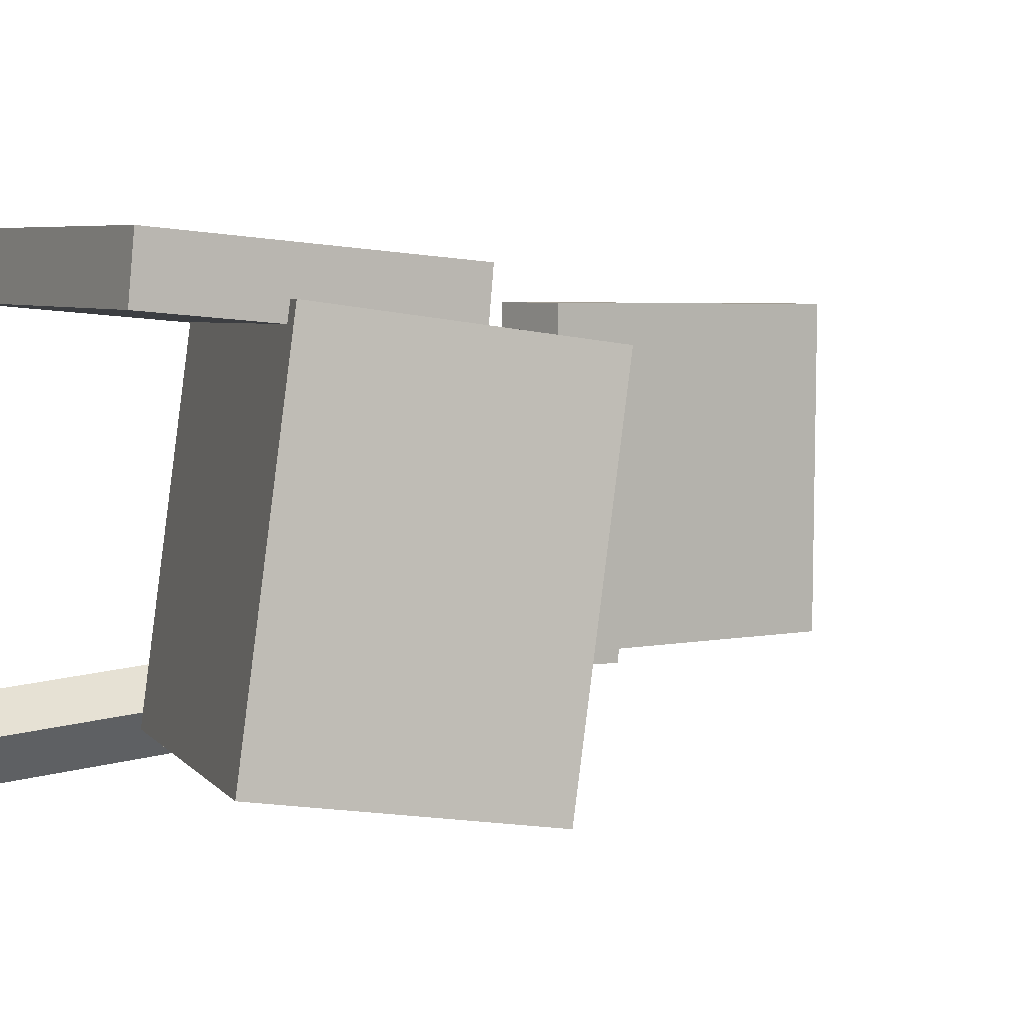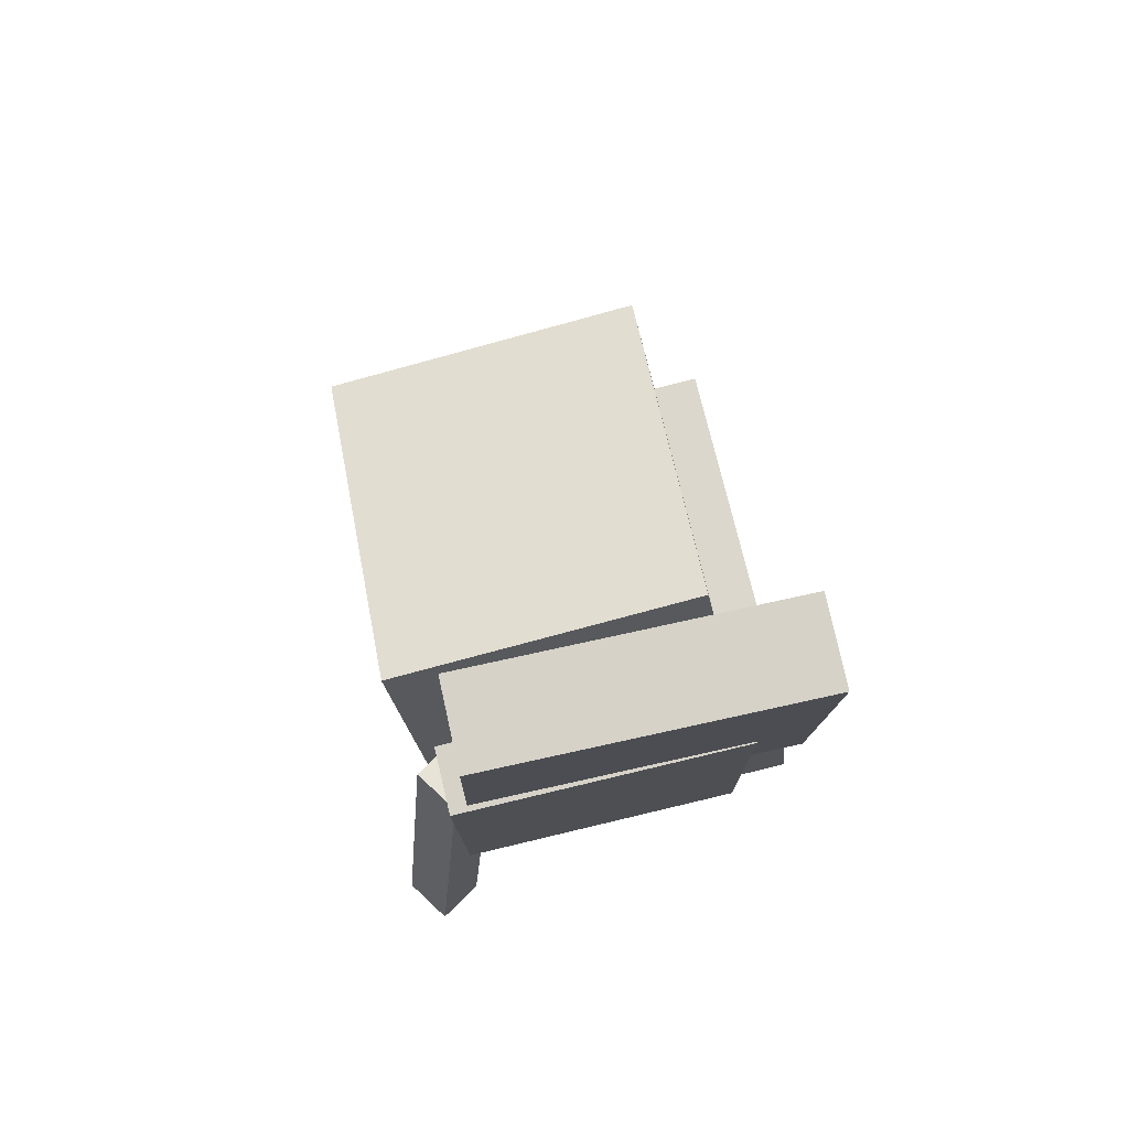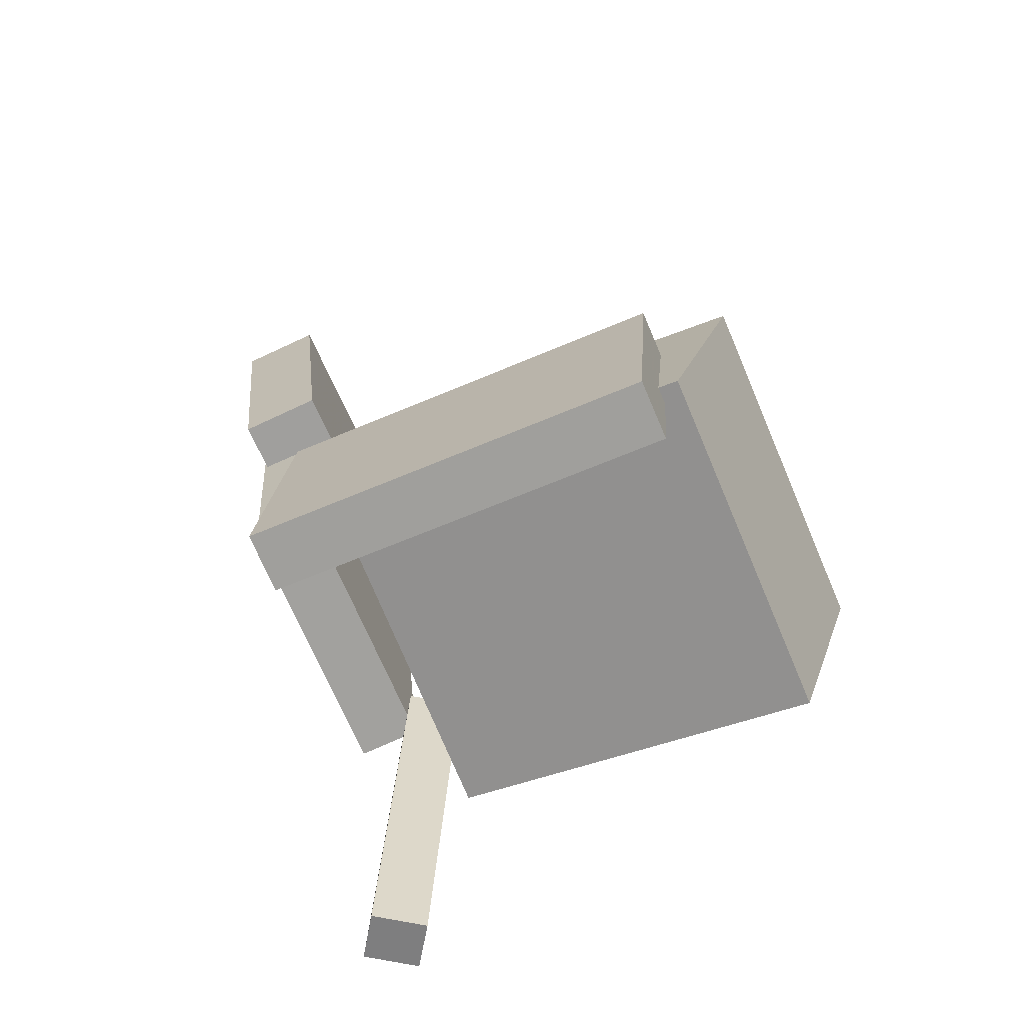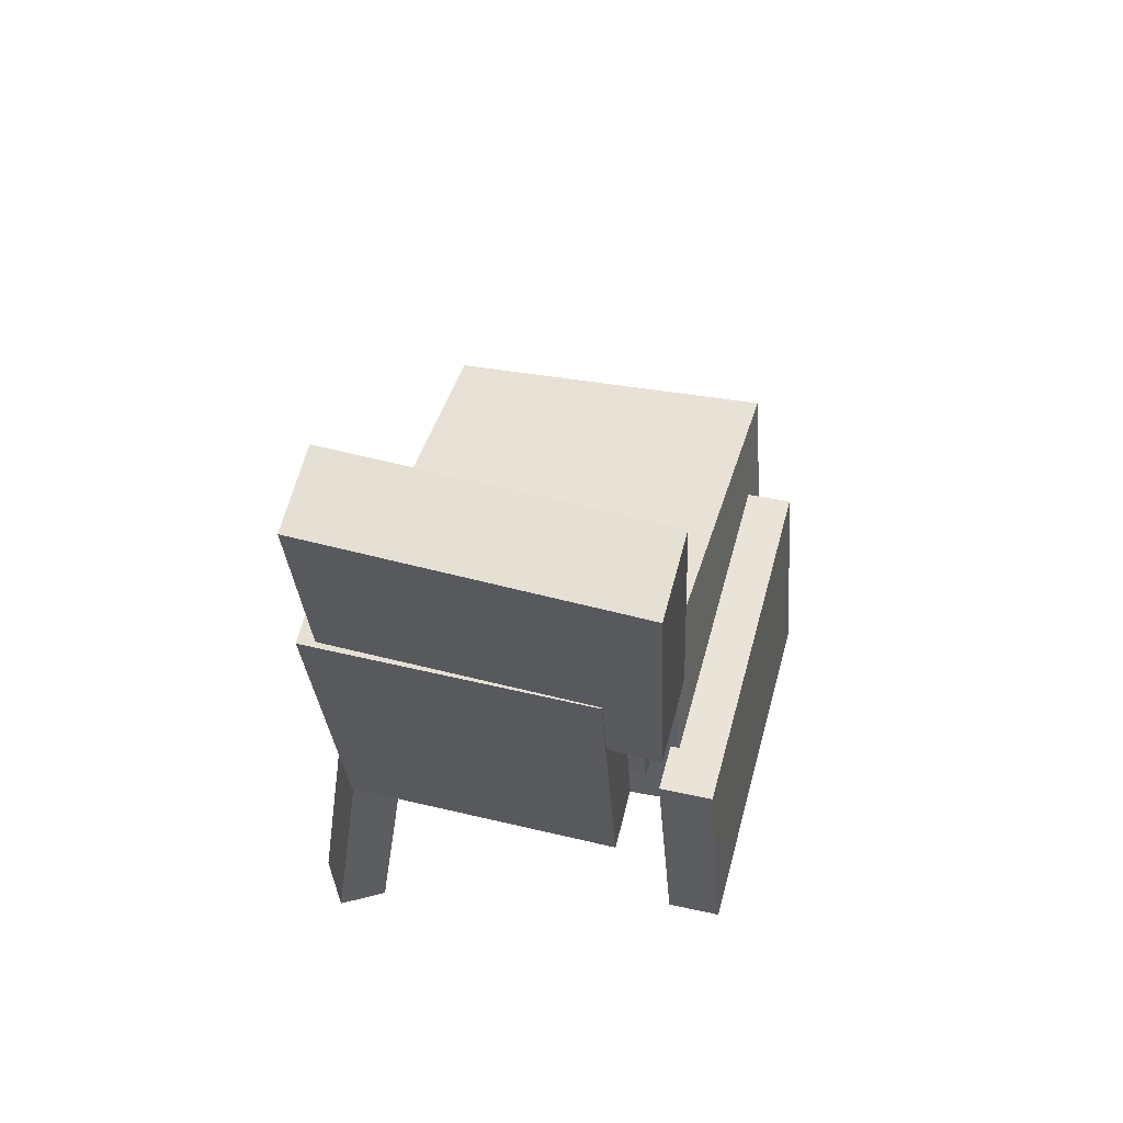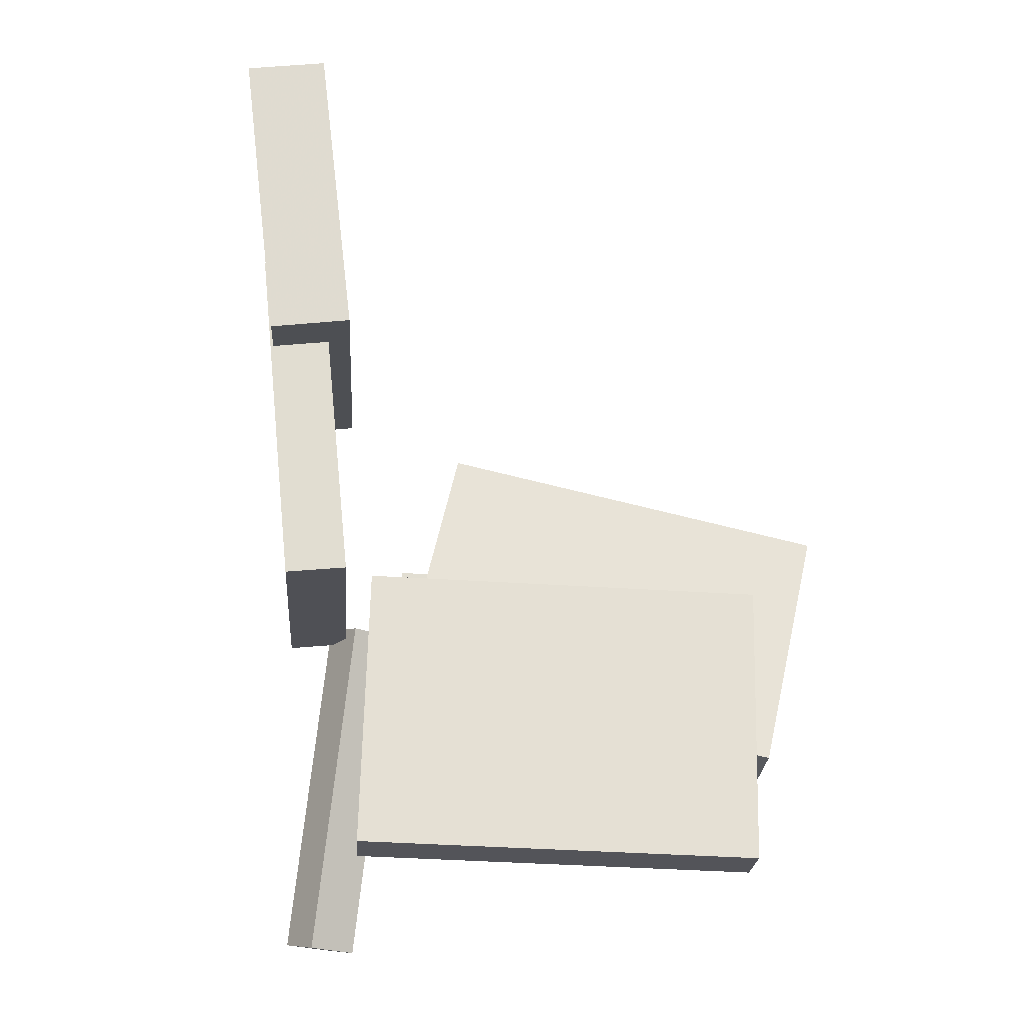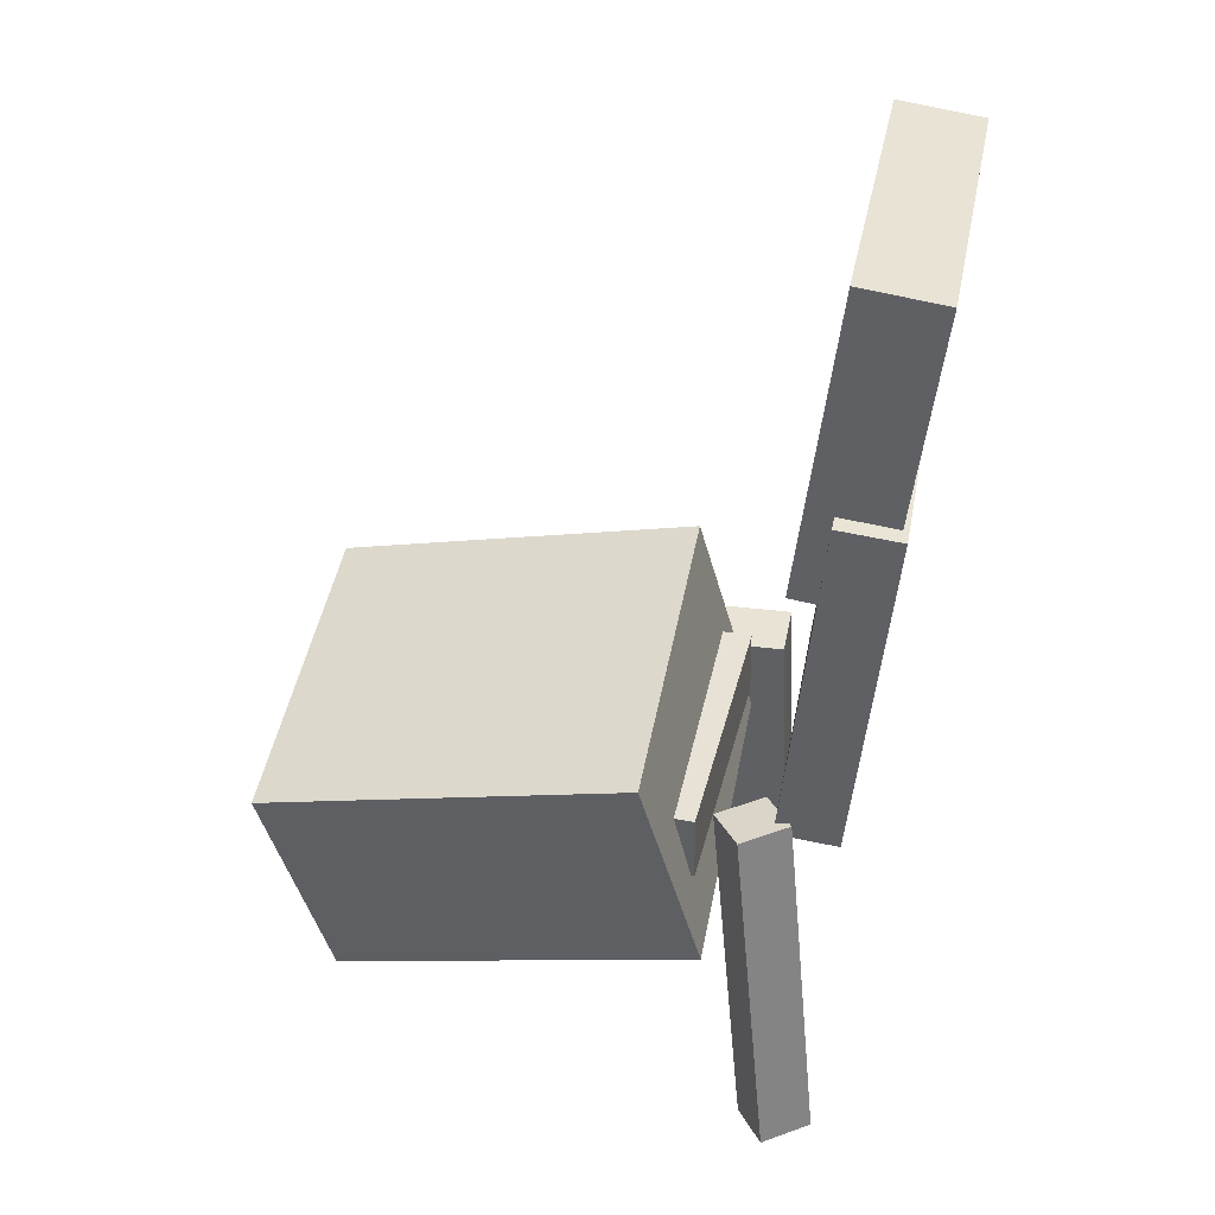
<metadata>
{"format":"obj","ext":"obj","renderer":"f3d","projection":"perspective","resolution":1024,"background":"white","views":[{"elev":4.8,"azim":59.6,"up":"+Z"},{"elev":71.4,"azim":-102.5,"up":"+Y"},{"elev":-67.8,"azim":23.7,"up":"+Y"},{"elev":58.6,"azim":-74.7,"up":"+Y"},{"elev":-18.6,"azim":-3.6,"up":"+Y"},{"elev":38.2,"azim":-168.7,"up":"+Y"}]}
</metadata>
<code>
v -0.1086 -0.08727 0.1056
v -0.1146 -0.2784 0.1228
v -0.1083 -0.08369 0.1454
v -0.1142 -0.2748 0.1626
v 0.1637 -0.09585 0.1041
v 0.1578 -0.287 0.1213
v 0.164 -0.09228 0.1439
v 0.1581 -0.2834 0.1611
f 1.0 7.0 5.0
f 1.0 3.0 7.0
f 1.0 4.0 3.0
f 1.0 2.0 4.0
f 3.0 8.0 7.0
f 3.0 4.0 8.0
f 5.0 7.0 8.0
f 5.0 8.0 6.0
f 1.0 5.0 6.0
f 1.0 6.0 2.0
f 2.0 6.0 8.0
f 2.0 8.0 4.0
v -0.08826 -0.1787 -0.1203
v -0.08607 -0.1453 0.1201
v -0.04844 -0.01314 -0.1437
v -0.04624 0.02025 0.0967
v 0.1719 -0.2404 -0.1141
v 0.1741 -0.207 0.1263
v 0.2117 -0.07485 -0.1375
v 0.2139 -0.04146 0.1029
f 9.0 15.0 13.0
f 9.0 11.0 15.0
f 9.0 12.0 11.0
f 9.0 10.0 12.0
f 11.0 16.0 15.0
f 11.0 12.0 16.0
f 13.0 15.0 16.0
f 13.0 16.0 14.0
f 9.0 13.0 14.0
f 9.0 14.0 10.0
f 10.0 14.0 16.0
f 10.0 16.0 12.0
v -0.1552 0.3442 0.1176
v -0.1296 0.1243 0.1196
v -0.1551 0.3422 -0.1046
v -0.1295 0.1223 -0.1026
v -0.2136 0.3374 0.1176
v -0.188 0.1175 0.1196
v -0.2135 0.3354 -0.1046
v -0.1879 0.1155 -0.1026
f 17.0 23.0 21.0
f 17.0 19.0 23.0
f 17.0 20.0 19.0
f 17.0 18.0 20.0
f 19.0 24.0 23.0
f 19.0 20.0 24.0
f 21.0 23.0 24.0
f 21.0 24.0 22.0
f 17.0 21.0 22.0
f 17.0 22.0 18.0
f 18.0 22.0 24.0
f 18.0 24.0 20.0
v -0.08686 -0.06419 0.0881
v -0.08723 -0.116 0.09083
v 0.1019 -0.0651 0.09681
v 0.1015 -0.1169 0.09954
v -0.07828 -0.07412 -0.09887
v -0.07865 -0.1259 -0.09613
v 0.1105 -0.07503 -0.09016
v 0.1101 -0.1268 -0.08742
f 25.0 31.0 29.0
f 25.0 27.0 31.0
f 25.0 28.0 27.0
f 25.0 26.0 28.0
f 27.0 32.0 31.0
f 27.0 28.0 32.0
f 29.0 31.0 32.0
f 29.0 32.0 30.0
f 25.0 29.0 30.0
f 25.0 30.0 26.0
f 26.0 30.0 32.0
f 26.0 32.0 28.0
v -0.1997 0.1818 -0.1148
v -0.1971 0.188 0.08111
v -0.1555 0.1861 -0.1155
v -0.1529 0.1924 0.0804
v -0.1747 -0.07096 -0.1071
v -0.1722 -0.06471 0.08884
v -0.1305 -0.06662 -0.1078
v -0.128 -0.06038 0.08812
f 33.0 39.0 37.0
f 33.0 35.0 39.0
f 33.0 36.0 35.0
f 33.0 34.0 36.0
f 35.0 40.0 39.0
f 35.0 36.0 40.0
f 37.0 39.0 40.0
f 37.0 40.0 38.0
f 33.0 37.0 38.0
f 33.0 38.0 34.0
f 34.0 38.0 40.0
f 34.0 40.0 36.0
v -0.1511 -0.3141 -0.1065
v -0.1223 -0.06051 -0.08034
v -0.1715 -0.3086 -0.1371
v -0.1428 -0.05504 -0.1109
v -0.1192 -0.3155 -0.1281
v -0.09045 -0.0619 -0.1019
v -0.1396 -0.31 -0.1586
v -0.1109 -0.05642 -0.1325
f 41.0 47.0 45.0
f 41.0 43.0 47.0
f 41.0 44.0 43.0
f 41.0 42.0 44.0
f 43.0 48.0 47.0
f 43.0 44.0 48.0
f 45.0 47.0 48.0
f 45.0 48.0 46.0
f 41.0 45.0 46.0
f 41.0 46.0 42.0
f 42.0 46.0 48.0
f 42.0 48.0 44.0

</code>
